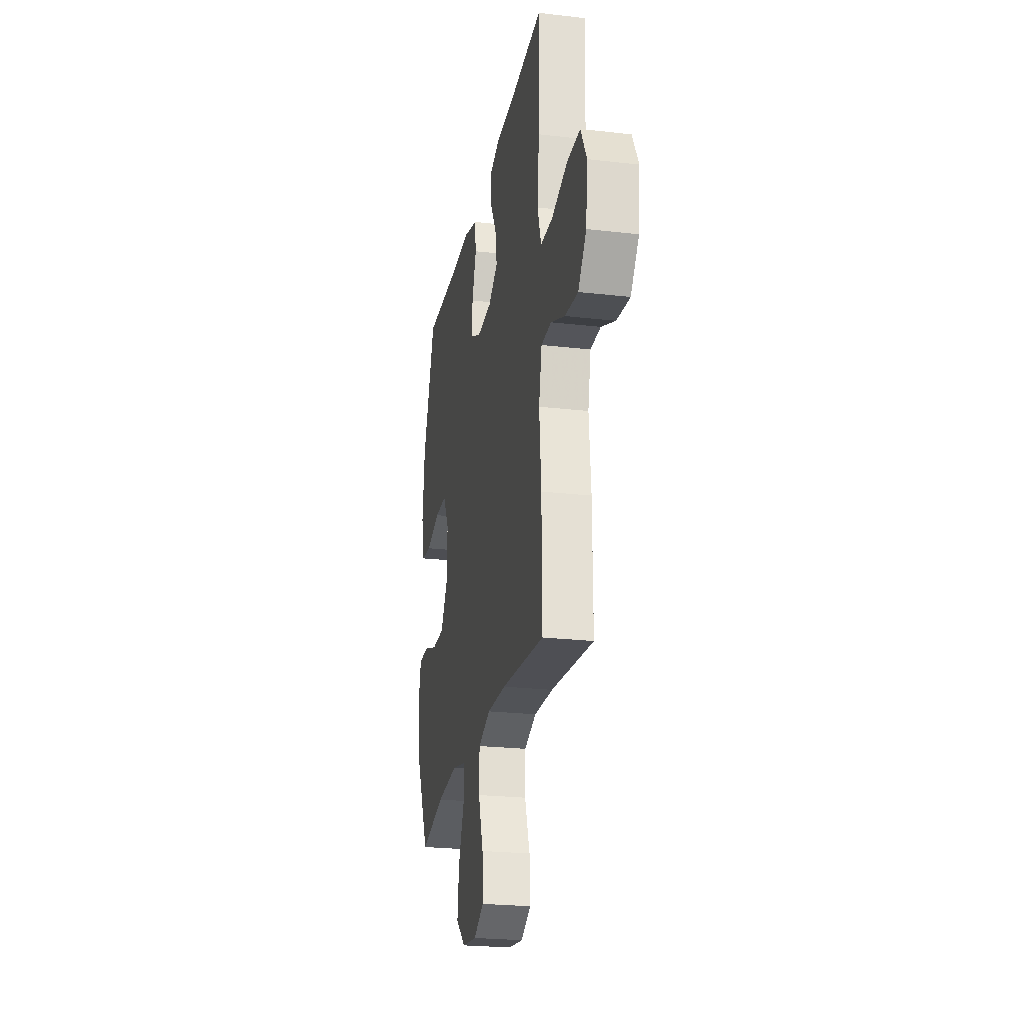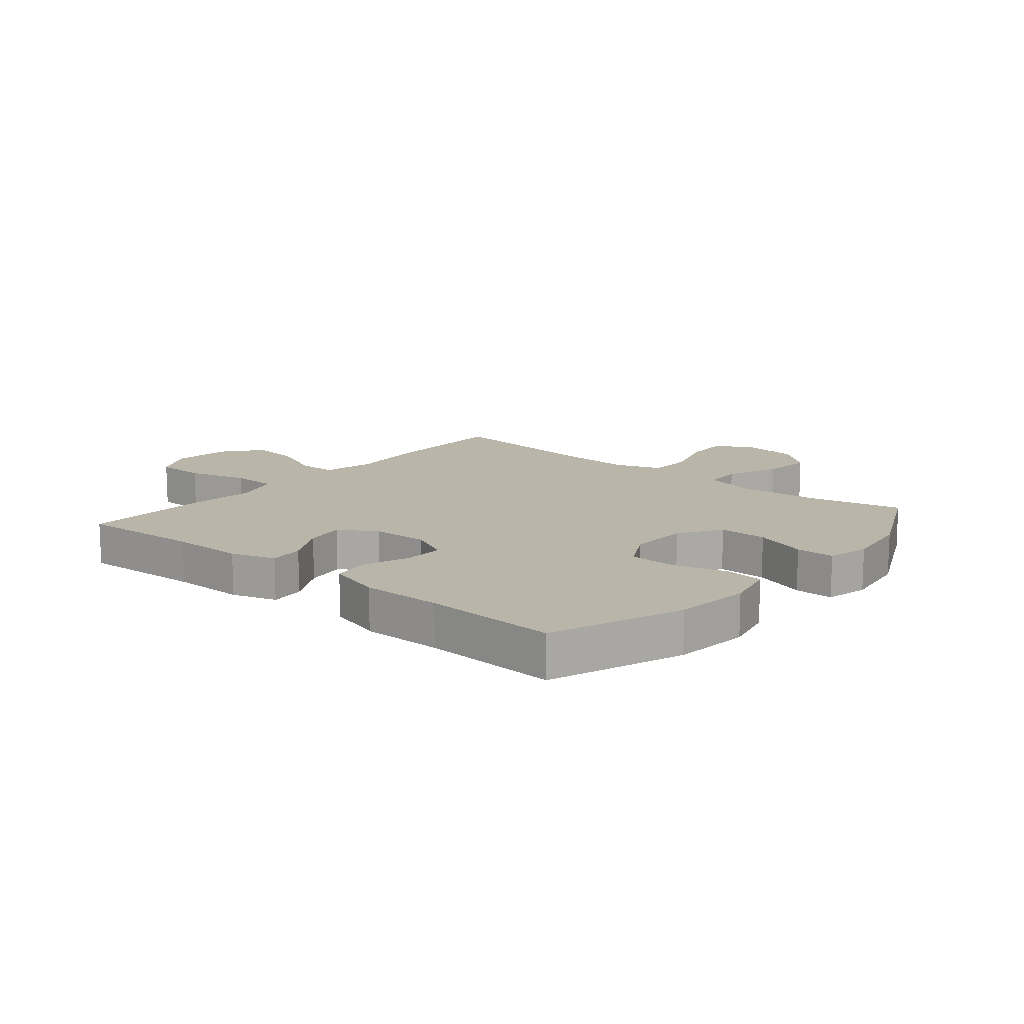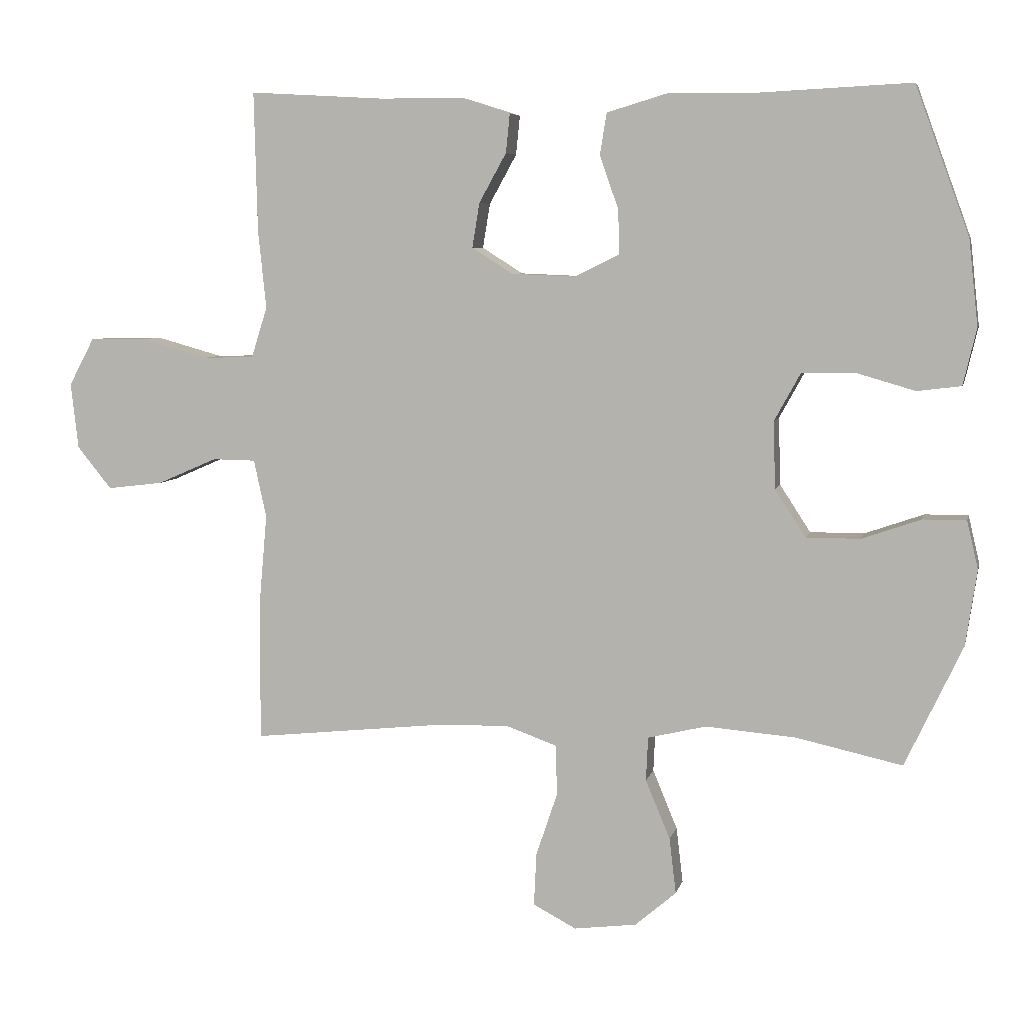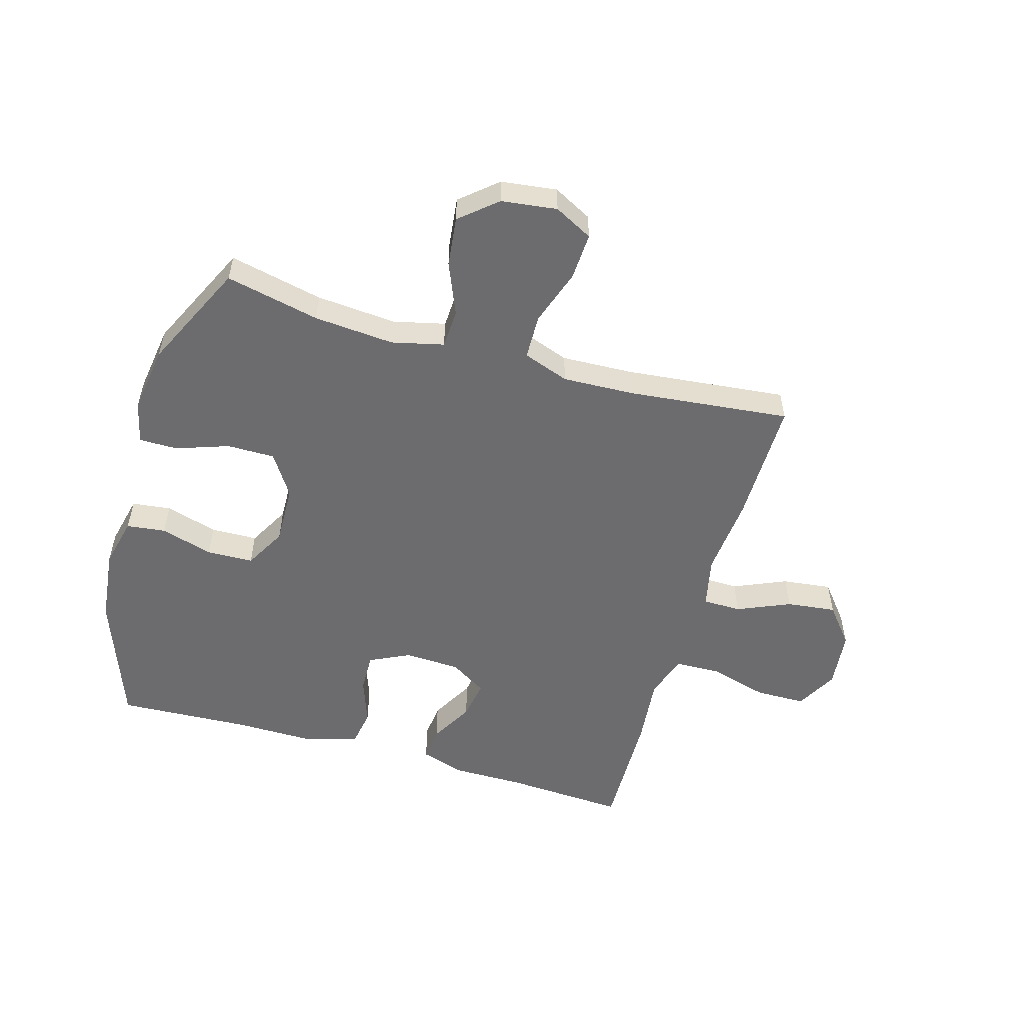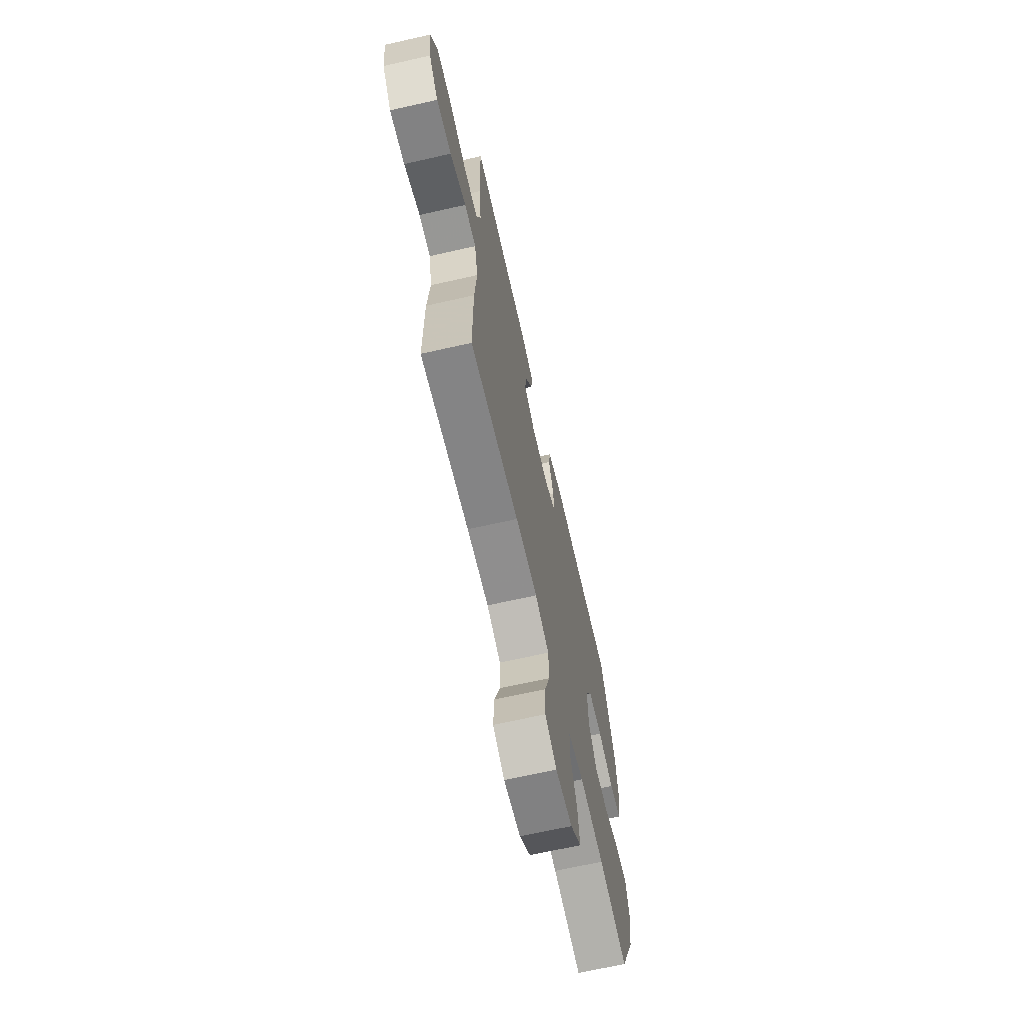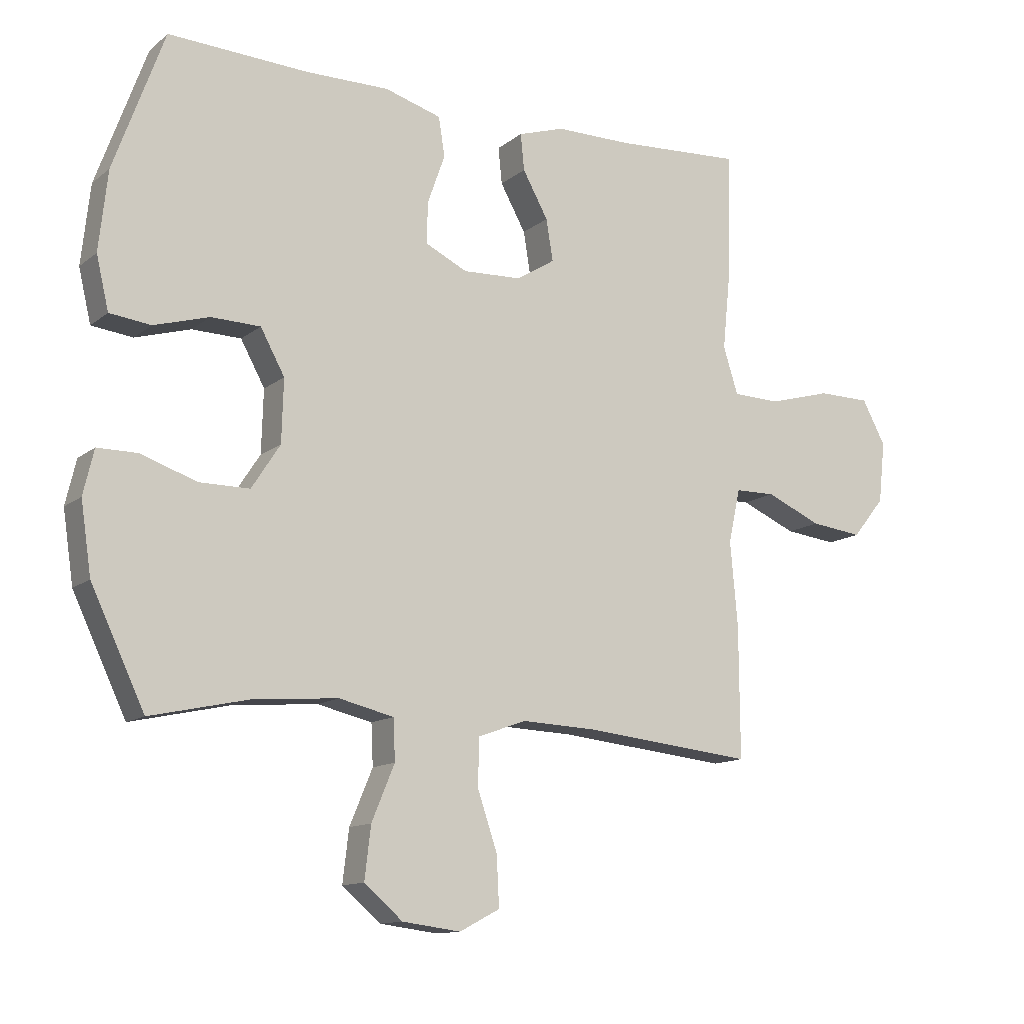
<metadata>
{"format":"obj","ext":"obj","renderer":"f3d","projection":"perspective","resolution":1024,"background":"white","views":[{"elev":-24.2,"azim":-100.8,"up":"+Z"},{"elev":13.6,"azim":40.1,"up":"+Y"},{"elev":6.2,"azim":12.6,"up":"+Z"},{"elev":-53.8,"azim":163.8,"up":"+Y"},{"elev":-67.3,"azim":-77.2,"up":"+Z"},{"elev":-12.5,"azim":149.6,"up":"+Z"}]}
</metadata>
<code>
v -0.5 0.07 0.5
v -0.295 0.07 0.488
v -0.173 0.07 0.488
v -0.098 0.07 0.464
v -0.104 0.07 0.405
v -0.145 0.07 0.331
v -0.156 0.07 0.264
v -0.094 0.07 0.225
v 0.001 0.07 0.221
v 0.069 0.07 0.254
v 0.067 0.07 0.321
v 0.039 0.07 0.4
v 0.049 0.07 0.463
v 0.14 0.07 0.49
v 0.275 0.07 0.489
v 0.5 0.07 0.5
v 0.581 0.07 0.277
v 0.595 0.07 0.149
v 0.575 0.07 0.064
v 0.509 0.07 0.056
v 0.42 0.07 0.082
v 0.341 0.07 0.08
v 0.302 0.07 0.009
v 0.305 0.07 -0.092
v 0.351 0.07 -0.163
v 0.432 0.07 -0.163
v 0.521 0.07 -0.132
v 0.586 0.07 -0.132
v 0.603 0.07 -0.204
v 0.586 0.07 -0.318
v 0.5 0.07 -0.5
v 0.341 0.07 -0.465
v 0.205 0.07 -0.454
v 0.117 0.07 -0.475
v 0.114 0.07 -0.541
v 0.151 0.07 -0.63
v 0.161 0.07 -0.714
v 0.099 0.07 -0.767
v 0.005 0.07 -0.779
v -0.06 0.07 -0.745
v -0.056 0.07 -0.665
v -0.024 0.07 -0.57
v -0.026 0.07 -0.494
v -0.104 0.07 -0.466
v -0.226 0.07 -0.471
v -0.5 0.07 -0.5
v -0.499 0.07 -0.287
v -0.487 0.07 -0.152
v -0.506 0.07 -0.065
v -0.571 0.07 -0.064
v -0.661 0.07 -0.103
v -0.745 0.07 -0.113
v -0.797 0.07 -0.049
v -0.808 0.07 0.05
v -0.77 0.07 0.121
v -0.685 0.07 0.122
v -0.584 0.07 0.094
v -0.507 0.07 0.096
v -0.483 0.07 0.172
v -0.495 0.07 0.289
v -0.5 0 0.5
v -0.295 0 0.488
v -0.173 0 0.488
v -0.098 0 0.464
v -0.104 0 0.405
v -0.145 0 0.331
v -0.156 0 0.264
v -0.094 0 0.225
v 0.001 0 0.221
v 0.069 0 0.254
v 0.067 0 0.321
v 0.039 0 0.4
v 0.049 0 0.463
v 0.14 0 0.49
v 0.275 0 0.489
v 0.5 0 0.5
v 0.581 0 0.277
v 0.595 0 0.149
v 0.575 0 0.064
v 0.509 0 0.056
v 0.42 0 0.082
v 0.341 0 0.08
v 0.302 0 0.009
v 0.305 0 -0.092
v 0.351 0 -0.163
v 0.432 0 -0.163
v 0.521 0 -0.132
v 0.586 0 -0.132
v 0.603 0 -0.204
v 0.586 0 -0.318
v 0.5 0 -0.5
v 0.341 0 -0.465
v 0.205 0 -0.454
v 0.117 0 -0.475
v 0.114 0 -0.541
v 0.151 0 -0.63
v 0.161 0 -0.714
v 0.099 0 -0.767
v 0.005 0 -0.779
v -0.06 0 -0.745
v -0.056 0 -0.665
v -0.024 0 -0.57
v -0.026 0 -0.494
v -0.104 0 -0.466
v -0.226 0 -0.471
v -0.5 0 -0.5
v -0.499 0 -0.287
v -0.487 0 -0.152
v -0.506 0 -0.065
v -0.571 0 -0.064
v -0.661 0 -0.103
v -0.745 0 -0.113
v -0.797 0 -0.049
v -0.808 0 0.05
v -0.77 0 0.121
v -0.685 0 0.122
v -0.584 0 0.094
v -0.507 0 0.096
v -0.483 0 0.172
v -0.495 0 0.289
f 59 60 1 2
f 4 5 6
f 3 4 6
f 2 3 6
f 59 2 6
f 58 59 6
f 55 56 57
f 54 55 57
f 53 54 57
f 52 53 57
f 51 52 57
f 50 51 57
f 49 50 57 58
f 58 6 7
f 49 58 7
f 48 49 7
f 48 7 8
f 47 48 8
f 46 47 8
f 45 46 8
f 40 41 42
f 39 40 42
f 38 39 42
f 37 38 42
f 36 37 42
f 35 36 42
f 34 35 42 43
f 33 34 43 44
f 30 31 32
f 29 30 32
f 28 29 32
f 27 28 32
f 26 27 32
f 25 26 32 33
f 24 25 33 44
f 19 20 21
f 18 19 21
f 17 18 21
f 16 17 21
f 15 16 21
f 15 21 22
f 14 15 22
f 13 14 22
f 12 13 22
f 11 12 22
f 10 11 22 23
f 45 8 9
f 44 45 9
f 24 44 9
f 23 24 9
f 9 10 23
f 62 61 120 119
f 66 65 64
f 66 64 63
f 66 63 62
f 66 62 119
f 66 119 118
f 117 116 115
f 117 115 114
f 117 114 113
f 117 113 112
f 117 112 111
f 117 111 110
f 118 117 110 109
f 67 66 118
f 67 118 109
f 67 109 108
f 68 67 108
f 68 108 107
f 68 107 106
f 68 106 105
f 102 101 100
f 102 100 99
f 102 99 98
f 102 98 97
f 102 97 96
f 102 96 95
f 103 102 95 94
f 104 103 94 93
f 92 91 90
f 92 90 89
f 92 89 88
f 92 88 87
f 92 87 86
f 93 92 86 85
f 104 93 85 84
f 81 80 79
f 81 79 78
f 81 78 77
f 81 77 76
f 81 76 75
f 82 81 75
f 82 75 74
f 82 74 73
f 82 73 72
f 82 72 71
f 83 82 71 70
f 69 68 105
f 69 105 104
f 69 104 84
f 69 84 83
f 83 70 69
f 1 61 62 2
f 2 62 63 3
f 3 63 64 4
f 4 64 65 5
f 5 65 66 6
f 6 66 67 7
f 7 67 68 8
f 8 68 69 9
f 9 69 70 10
f 10 70 71 11
f 11 71 72 12
f 12 72 73 13
f 13 73 74 14
f 14 74 75 15
f 15 75 76 16
f 16 76 77 17
f 17 77 78 18
f 18 78 79 19
f 19 79 80 20
f 20 80 81 21
f 21 81 82 22
f 22 82 83 23
f 23 83 84 24
f 24 84 85 25
f 25 85 86 26
f 26 86 87 27
f 27 87 88 28
f 28 88 89 29
f 29 89 90 30
f 30 90 91 31
f 31 91 92 32
f 32 92 93 33
f 33 93 94 34
f 34 94 95 35
f 35 95 96 36
f 36 96 97 37
f 37 97 98 38
f 38 98 99 39
f 39 99 100 40
f 40 100 101 41
f 41 101 102 42
f 42 102 103 43
f 43 103 104 44
f 44 104 105 45
f 45 105 106 46
f 46 106 107 47
f 47 107 108 48
f 48 108 109 49
f 49 109 110 50
f 50 110 111 51
f 51 111 112 52
f 52 112 113 53
f 53 113 114 54
f 54 114 115 55
f 55 115 116 56
f 56 116 117 57
f 57 117 118 58
f 58 118 119 59
f 59 119 120 60
f 60 120 61 1

</code>
